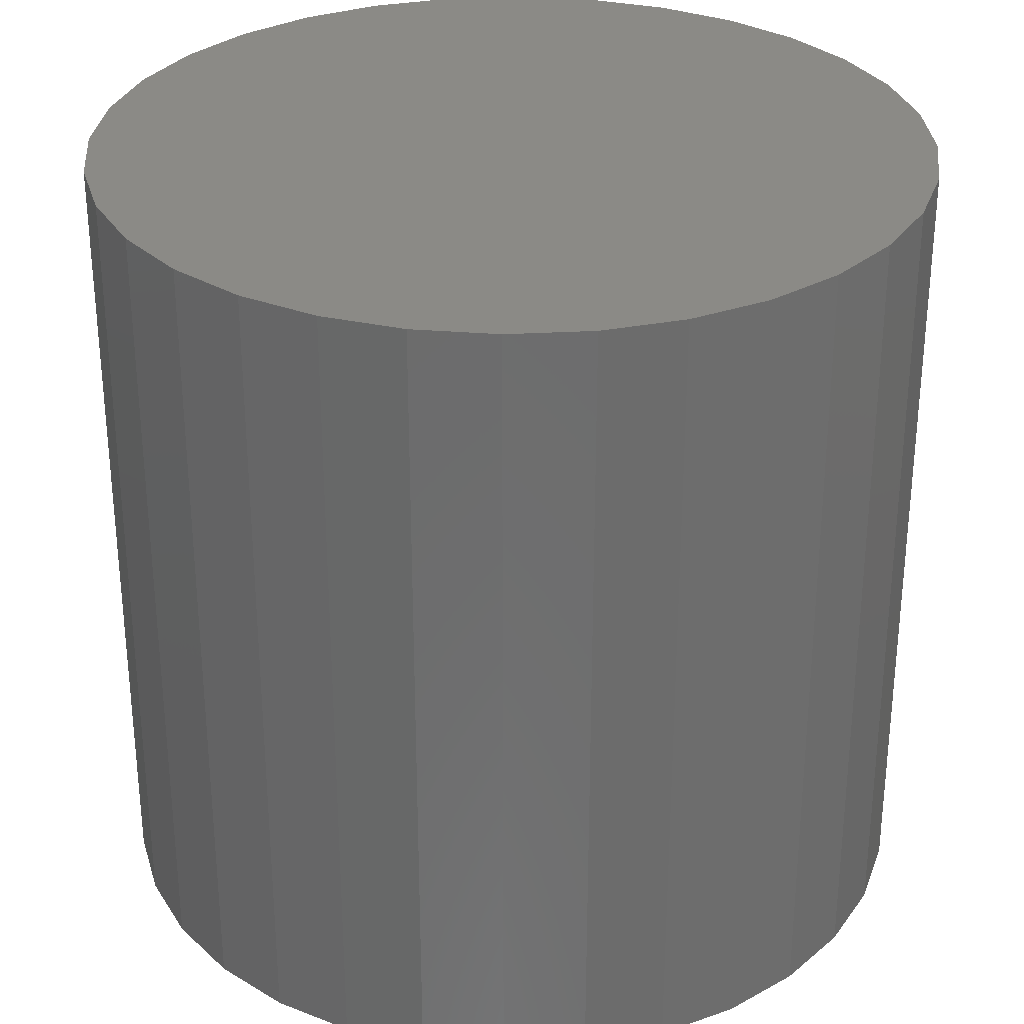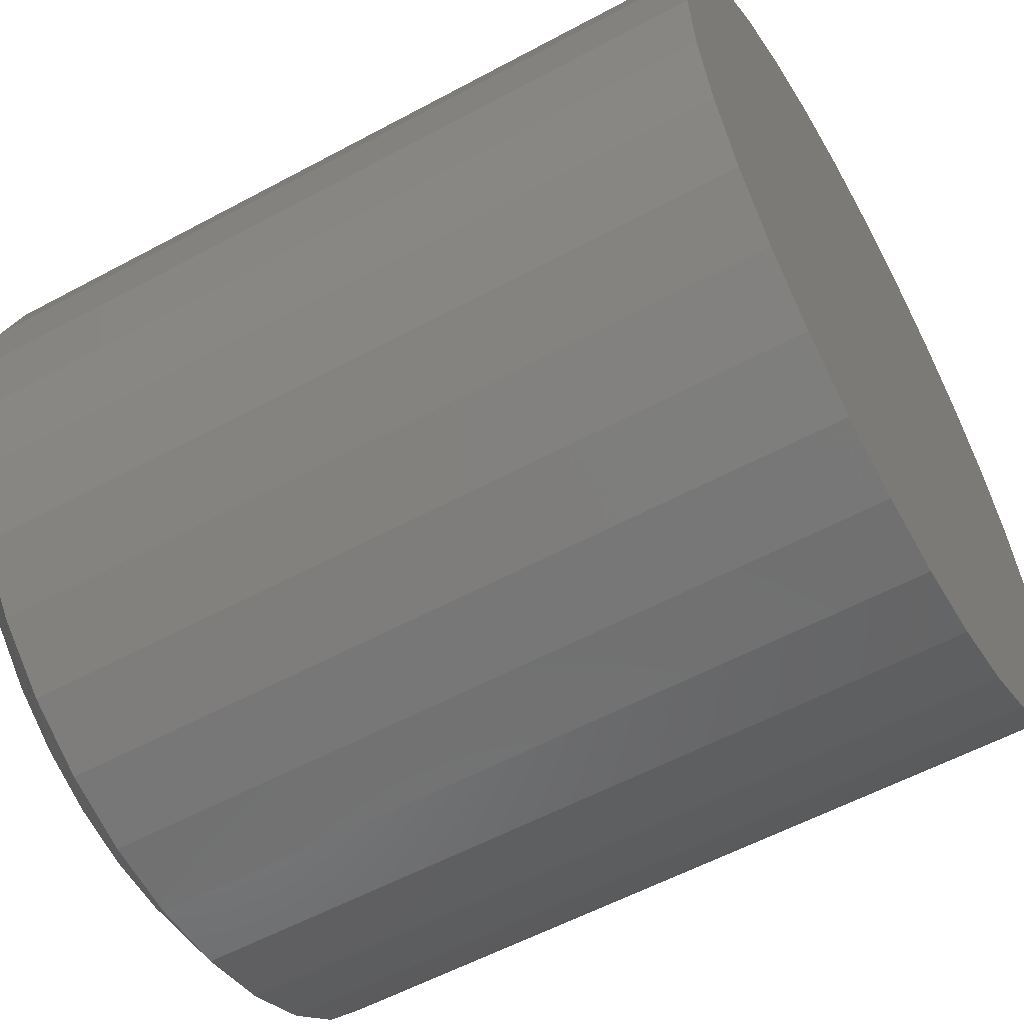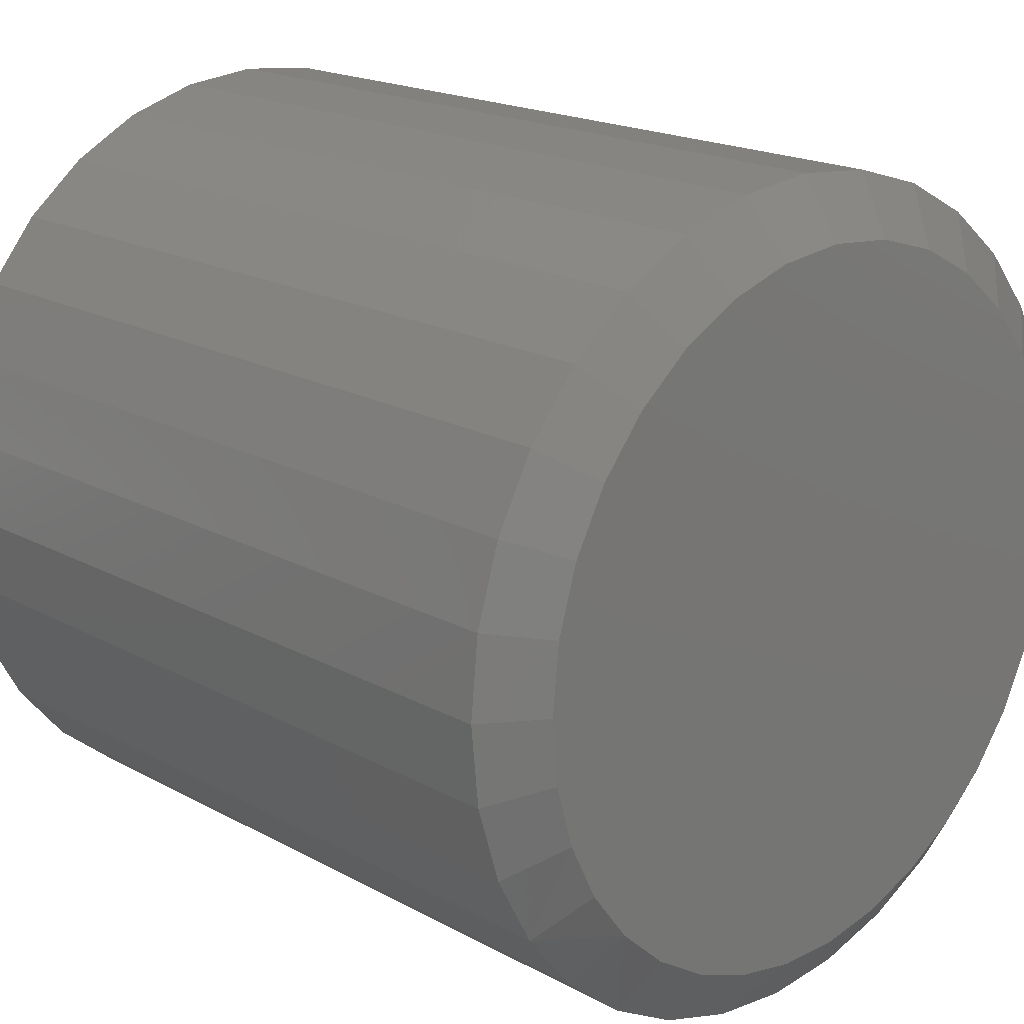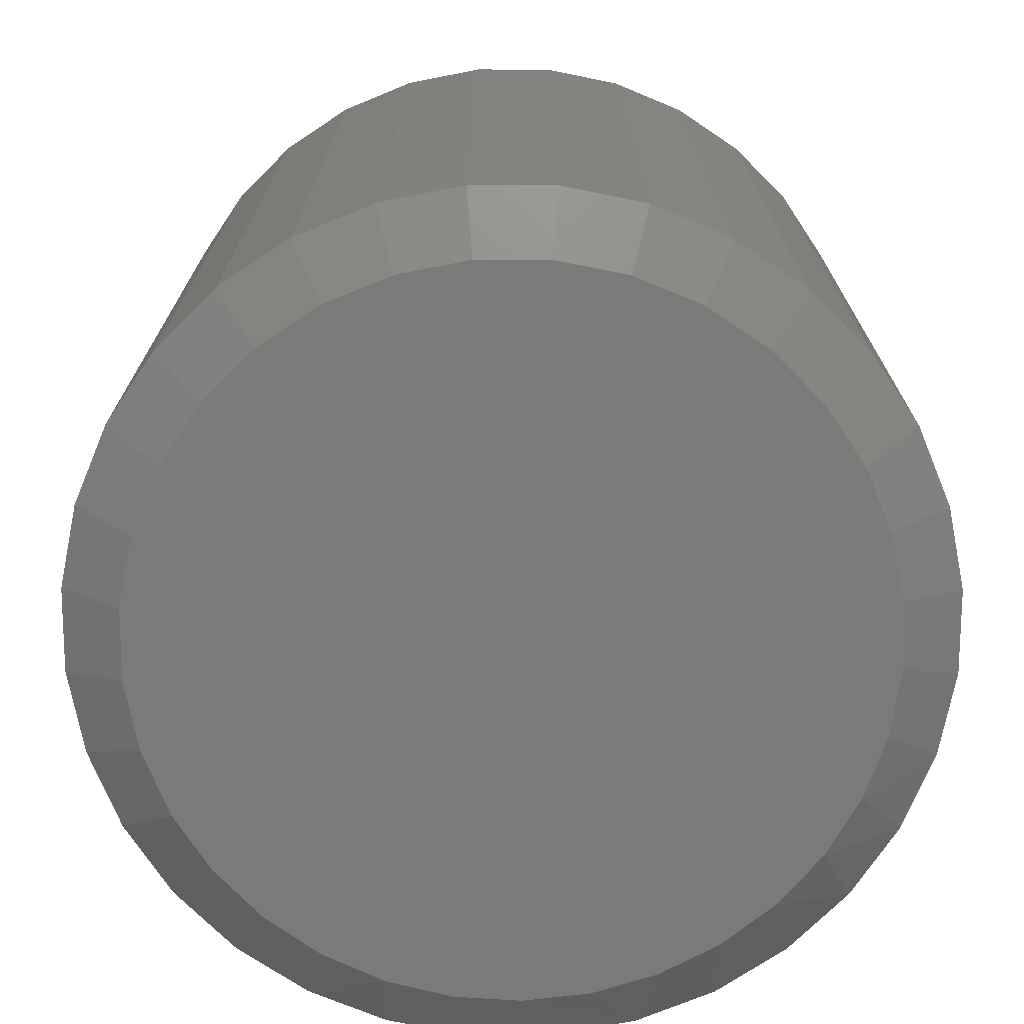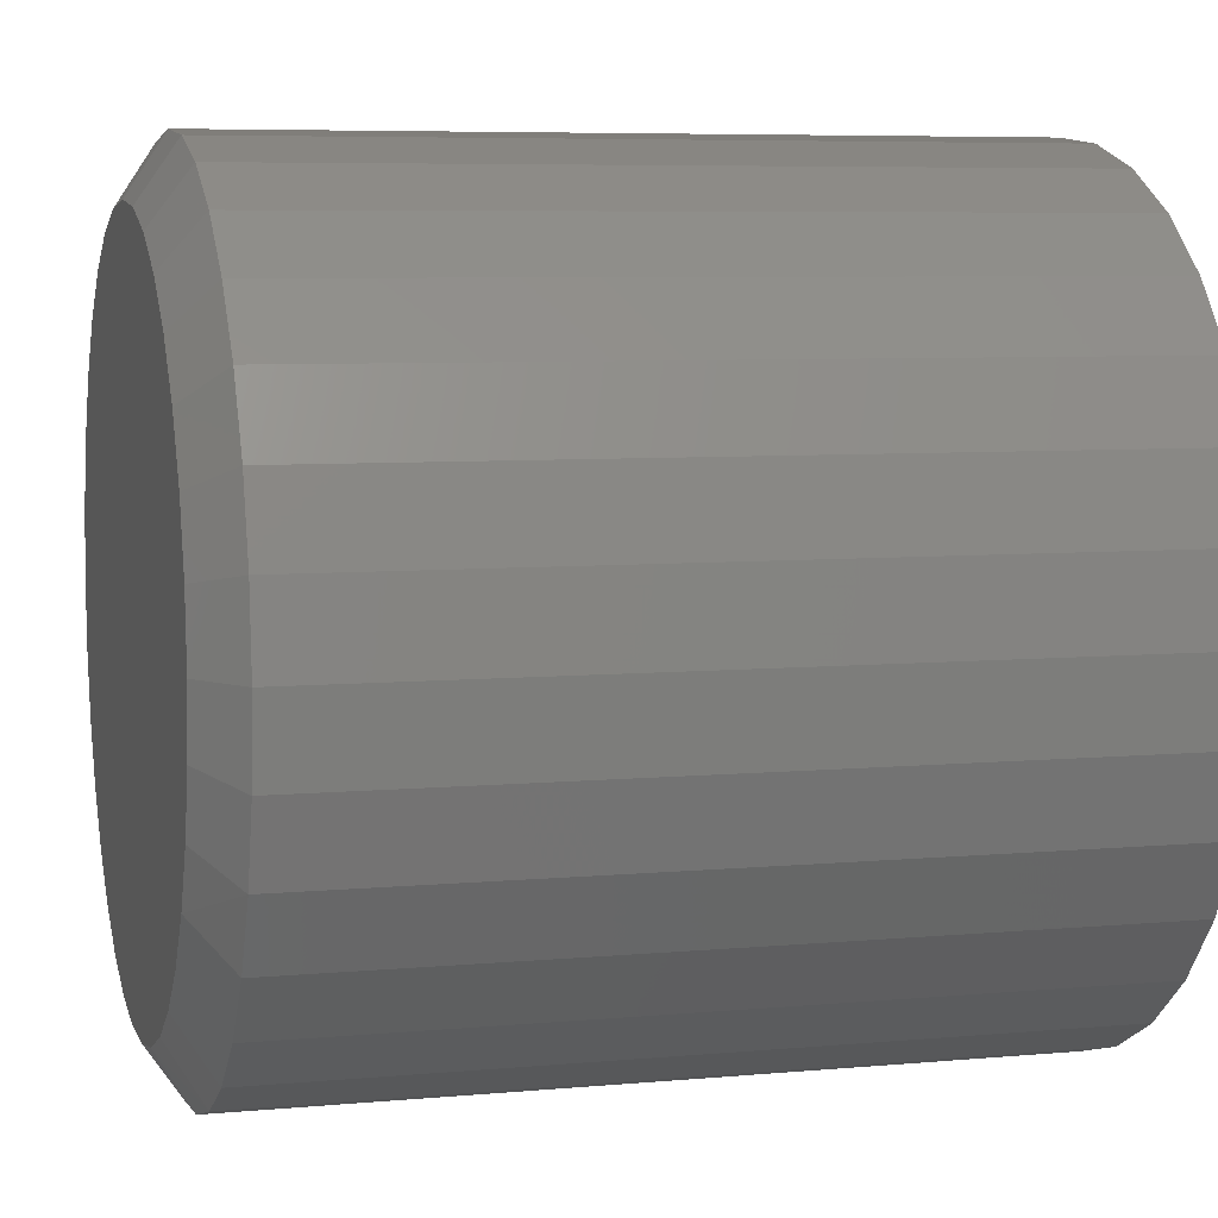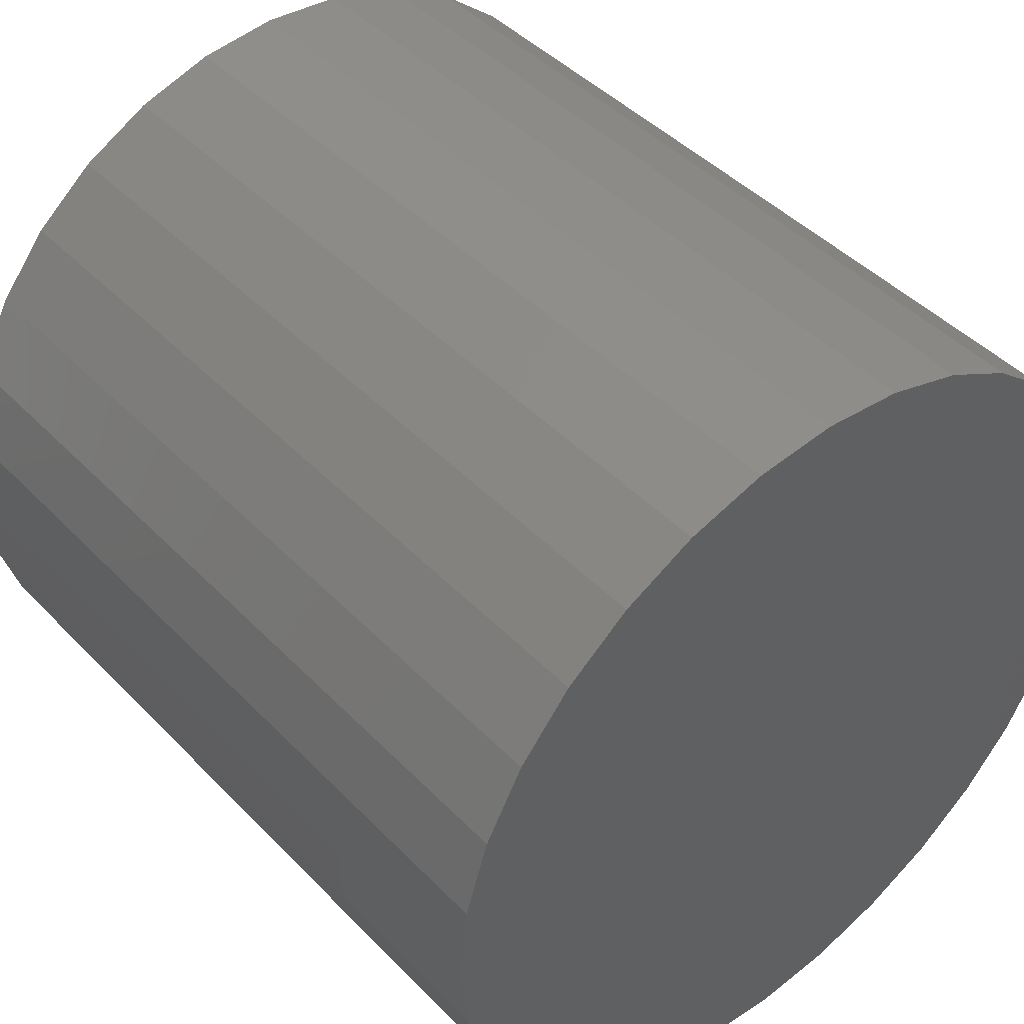
<metadata>
{"format":"stl","ext":"stl","renderer":"f3d","projection":"perspective","resolution":1024,"background":"white","views":[{"elev":30.7,"azim":-100.1,"up":"+Y"},{"elev":-57.2,"azim":119.3,"up":"+Z"},{"elev":18.7,"azim":-43.9,"up":"+Z"},{"elev":-73.3,"azim":28.0,"up":"+Y"},{"elev":6.5,"azim":74.7,"up":"+Z"},{"elev":44.3,"azim":139.8,"up":"+Z"}]}
</metadata>
<code>
# stl→obj: 97 verts, 190 faces
v 0.3038 -0.3359 0.4712
v 0.3594 -0.3359 0.4712
v 0.3316 -0.3359 0.4739
v 0.2771 -0.3359 0.4631
v 0.3861 -0.3359 0.4631
v 0.395 -0.3359 0.2042
v 0.2926 -0.3359 0.1947
v 0.3705 -0.3359 0.1947
v 0.3184 -0.3359 0.1898
v 0.3447 -0.3359 0.1898
v 0.4107 -0.3359 0.4499
v 0.2525 -0.3359 0.4499
v 0.4322 -0.3359 0.4322
v 0.2309 -0.3359 0.4322
v 0.4499 -0.3359 0.4107
v 0.2132 -0.3359 0.4107
v 0.4631 -0.3359 0.3861
v 0.2001 -0.3359 0.3861
v 0.4712 -0.3359 0.3594
v 0.192 -0.3359 0.3594
v 0.4739 -0.3359 0.3316
v 0.1892 -0.3359 0.3316
v 0.4715 -0.3359 0.3054
v 0.1917 -0.3359 0.3054
v 0.4643 -0.3359 0.2802
v 0.1988 -0.3359 0.2802
v 0.4526 -0.3359 0.2566
v 0.2105 -0.3359 0.2566
v 0.4368 -0.3359 0.2357
v 0.2264 -0.3359 0.2357
v 0.4174 -0.3359 0.218
v 0.2458 -0.3359 0.218
v 0.2681 -0.3359 0.2042
v 0.4974 0 0.3316
v 0.4974 -0.3203 0.3316
v 0.4942 0 0.2992
v 0.4942 -0.3203 0.2992
v 0.4847 0 0.2681
v 0.4847 -0.3203 0.2681
v 0.4694 0 0.2395
v 0.4694 -0.3203 0.2395
v 0.4488 0 0.2143
v 0.4488 -0.3203 0.2143
v 0.4237 0 0.1937
v 0.4237 -0.3203 0.1937
v 0.395 0 0.1784
v 0.395 -0.3203 0.1784
v 0.3639 0 0.169
v 0.3639 -0.3203 0.169
v 0.3316 0 0.1658
v 0.3316 -0.3203 0.1658
v 0.2992 0 0.169
v 0.2992 -0.3203 0.169
v 0.2681 0 0.1784
v 0.2681 -0.3203 0.1784
v 0.2395 0 0.1937
v 0.2395 -0.3203 0.1937
v 0.2143 0 0.2143
v 0.2143 -0.3203 0.2143
v 0.1937 0 0.2395
v 0.1937 -0.3203 0.2395
v 0.1784 0 0.2681
v 0.1784 -0.3203 0.2681
v 0.169 0 0.2992
v 0.169 -0.3203 0.2992
v 0.1658 0 0.3316
v 0.1658 -0.3203 0.3316
v 0.169 0 0.3639
v 0.169 -0.3203 0.3639
v 0.1784 0 0.395
v 0.1784 -0.3203 0.395
v 0.1937 0 0.4237
v 0.1937 -0.3203 0.4237
v 0.2143 0 0.4488
v 0.2143 -0.3203 0.4488
v 0.2395 0 0.4694
v 0.2395 -0.3203 0.4694
v 0.2681 0 0.4847
v 0.2681 -0.3203 0.4847
v 0.2992 0 0.4942
v 0.2992 -0.3203 0.4942
v 0.3316 0 0.4974
v 0.3316 -0.3203 0.4974
v 0.3639 0 0.4942
v 0.3639 -0.3203 0.4942
v 0.395 0 0.4847
v 0.395 -0.3203 0.4847
v 0.4237 0 0.4694
v 0.4237 -0.3203 0.4694
v 0.4488 0 0.4488
v 0.4488 -0.3203 0.4488
v 0.4694 0 0.4237
v 0.4694 -0.3203 0.4237
v 0.4847 0 0.395
v 0.4847 -0.3203 0.395
v 0.4942 0 0.3639
v 0.4942 -0.3203 0.3639
f 1 2 3
f 2 1 4
f 2 4 5
f 6 7 8
f 8 7 9
f 8 9 10
f 5 4 11
f 11 4 12
f 11 12 13
f 13 12 14
f 13 14 15
f 15 14 16
f 15 16 17
f 17 16 18
f 17 18 19
f 19 18 20
f 19 20 21
f 21 20 22
f 21 22 23
f 23 22 24
f 23 24 25
f 25 24 26
f 25 26 27
f 27 26 28
f 27 28 29
f 29 28 30
f 29 30 31
f 31 30 32
f 31 32 6
f 6 32 33
f 6 33 7
f 34 35 36
f 36 35 37
f 36 37 38
f 38 37 39
f 38 39 40
f 40 39 41
f 40 41 42
f 42 41 43
f 42 43 44
f 44 43 45
f 44 45 46
f 46 45 47
f 46 47 48
f 48 47 49
f 48 49 50
f 50 49 51
f 50 51 52
f 52 51 53
f 52 53 54
f 54 53 55
f 54 55 56
f 56 55 57
f 56 57 58
f 58 57 59
f 58 59 60
f 60 59 61
f 60 61 62
f 62 61 63
f 62 63 64
f 64 63 65
f 64 65 66
f 66 65 67
f 66 67 68
f 68 67 69
f 68 69 70
f 70 69 71
f 70 71 72
f 72 71 73
f 72 73 74
f 74 73 75
f 74 75 76
f 76 75 77
f 76 77 78
f 78 77 79
f 78 79 80
f 80 79 81
f 80 81 82
f 82 81 83
f 82 83 84
f 84 83 85
f 84 85 86
f 86 85 87
f 86 87 88
f 88 87 89
f 88 89 90
f 90 89 91
f 90 91 92
f 92 91 93
f 92 93 94
f 94 93 95
f 94 95 96
f 96 95 97
f 96 97 34
f 34 97 35
f 13 89 11
f 81 79 1
f 1 79 4
f 71 16 73
f 16 71 18
f 18 71 69
f 18 69 20
f 20 69 67
f 20 67 22
f 17 93 15
f 93 17 95
f 95 17 19
f 95 19 97
f 97 19 21
f 97 21 35
f 89 13 91
f 91 13 15
f 91 15 93
f 85 5 87
f 87 5 11
f 87 11 89
f 5 85 2
f 2 85 83
f 2 83 3
f 3 83 81
f 3 81 1
f 75 12 77
f 77 12 4
f 77 4 79
f 12 75 14
f 14 75 73
f 14 73 16
f 59 57 30
f 30 61 59
f 55 53 33
f 33 57 55
f 32 57 33
f 32 30 57
f 53 51 9
f 7 53 9
f 7 33 53
f 49 47 8
f 10 49 8
f 10 51 49
f 9 51 10
f 45 43 31
f 6 45 31
f 6 47 45
f 8 47 6
f 41 39 27
f 29 41 27
f 29 43 41
f 31 43 29
f 27 39 25
f 25 39 37
f 25 37 23
f 23 37 35
f 23 35 21
f 30 28 61
f 61 28 26
f 61 26 63
f 63 26 24
f 63 24 65
f 65 24 22
f 65 22 67
f 82 84 80
f 78 80 84
f 86 78 84
f 48 52 46
f 50 52 48
f 52 54 46
f 46 54 56
f 46 56 44
f 44 56 58
f 44 58 42
f 42 58 60
f 42 60 40
f 40 60 62
f 40 62 38
f 38 62 64
f 38 64 36
f 36 64 66
f 36 66 34
f 34 66 68
f 34 68 96
f 96 68 70
f 96 70 94
f 94 70 72
f 94 72 92
f 92 72 74
f 92 74 90
f 90 74 76
f 90 76 88
f 88 76 78
f 88 78 86

</code>
